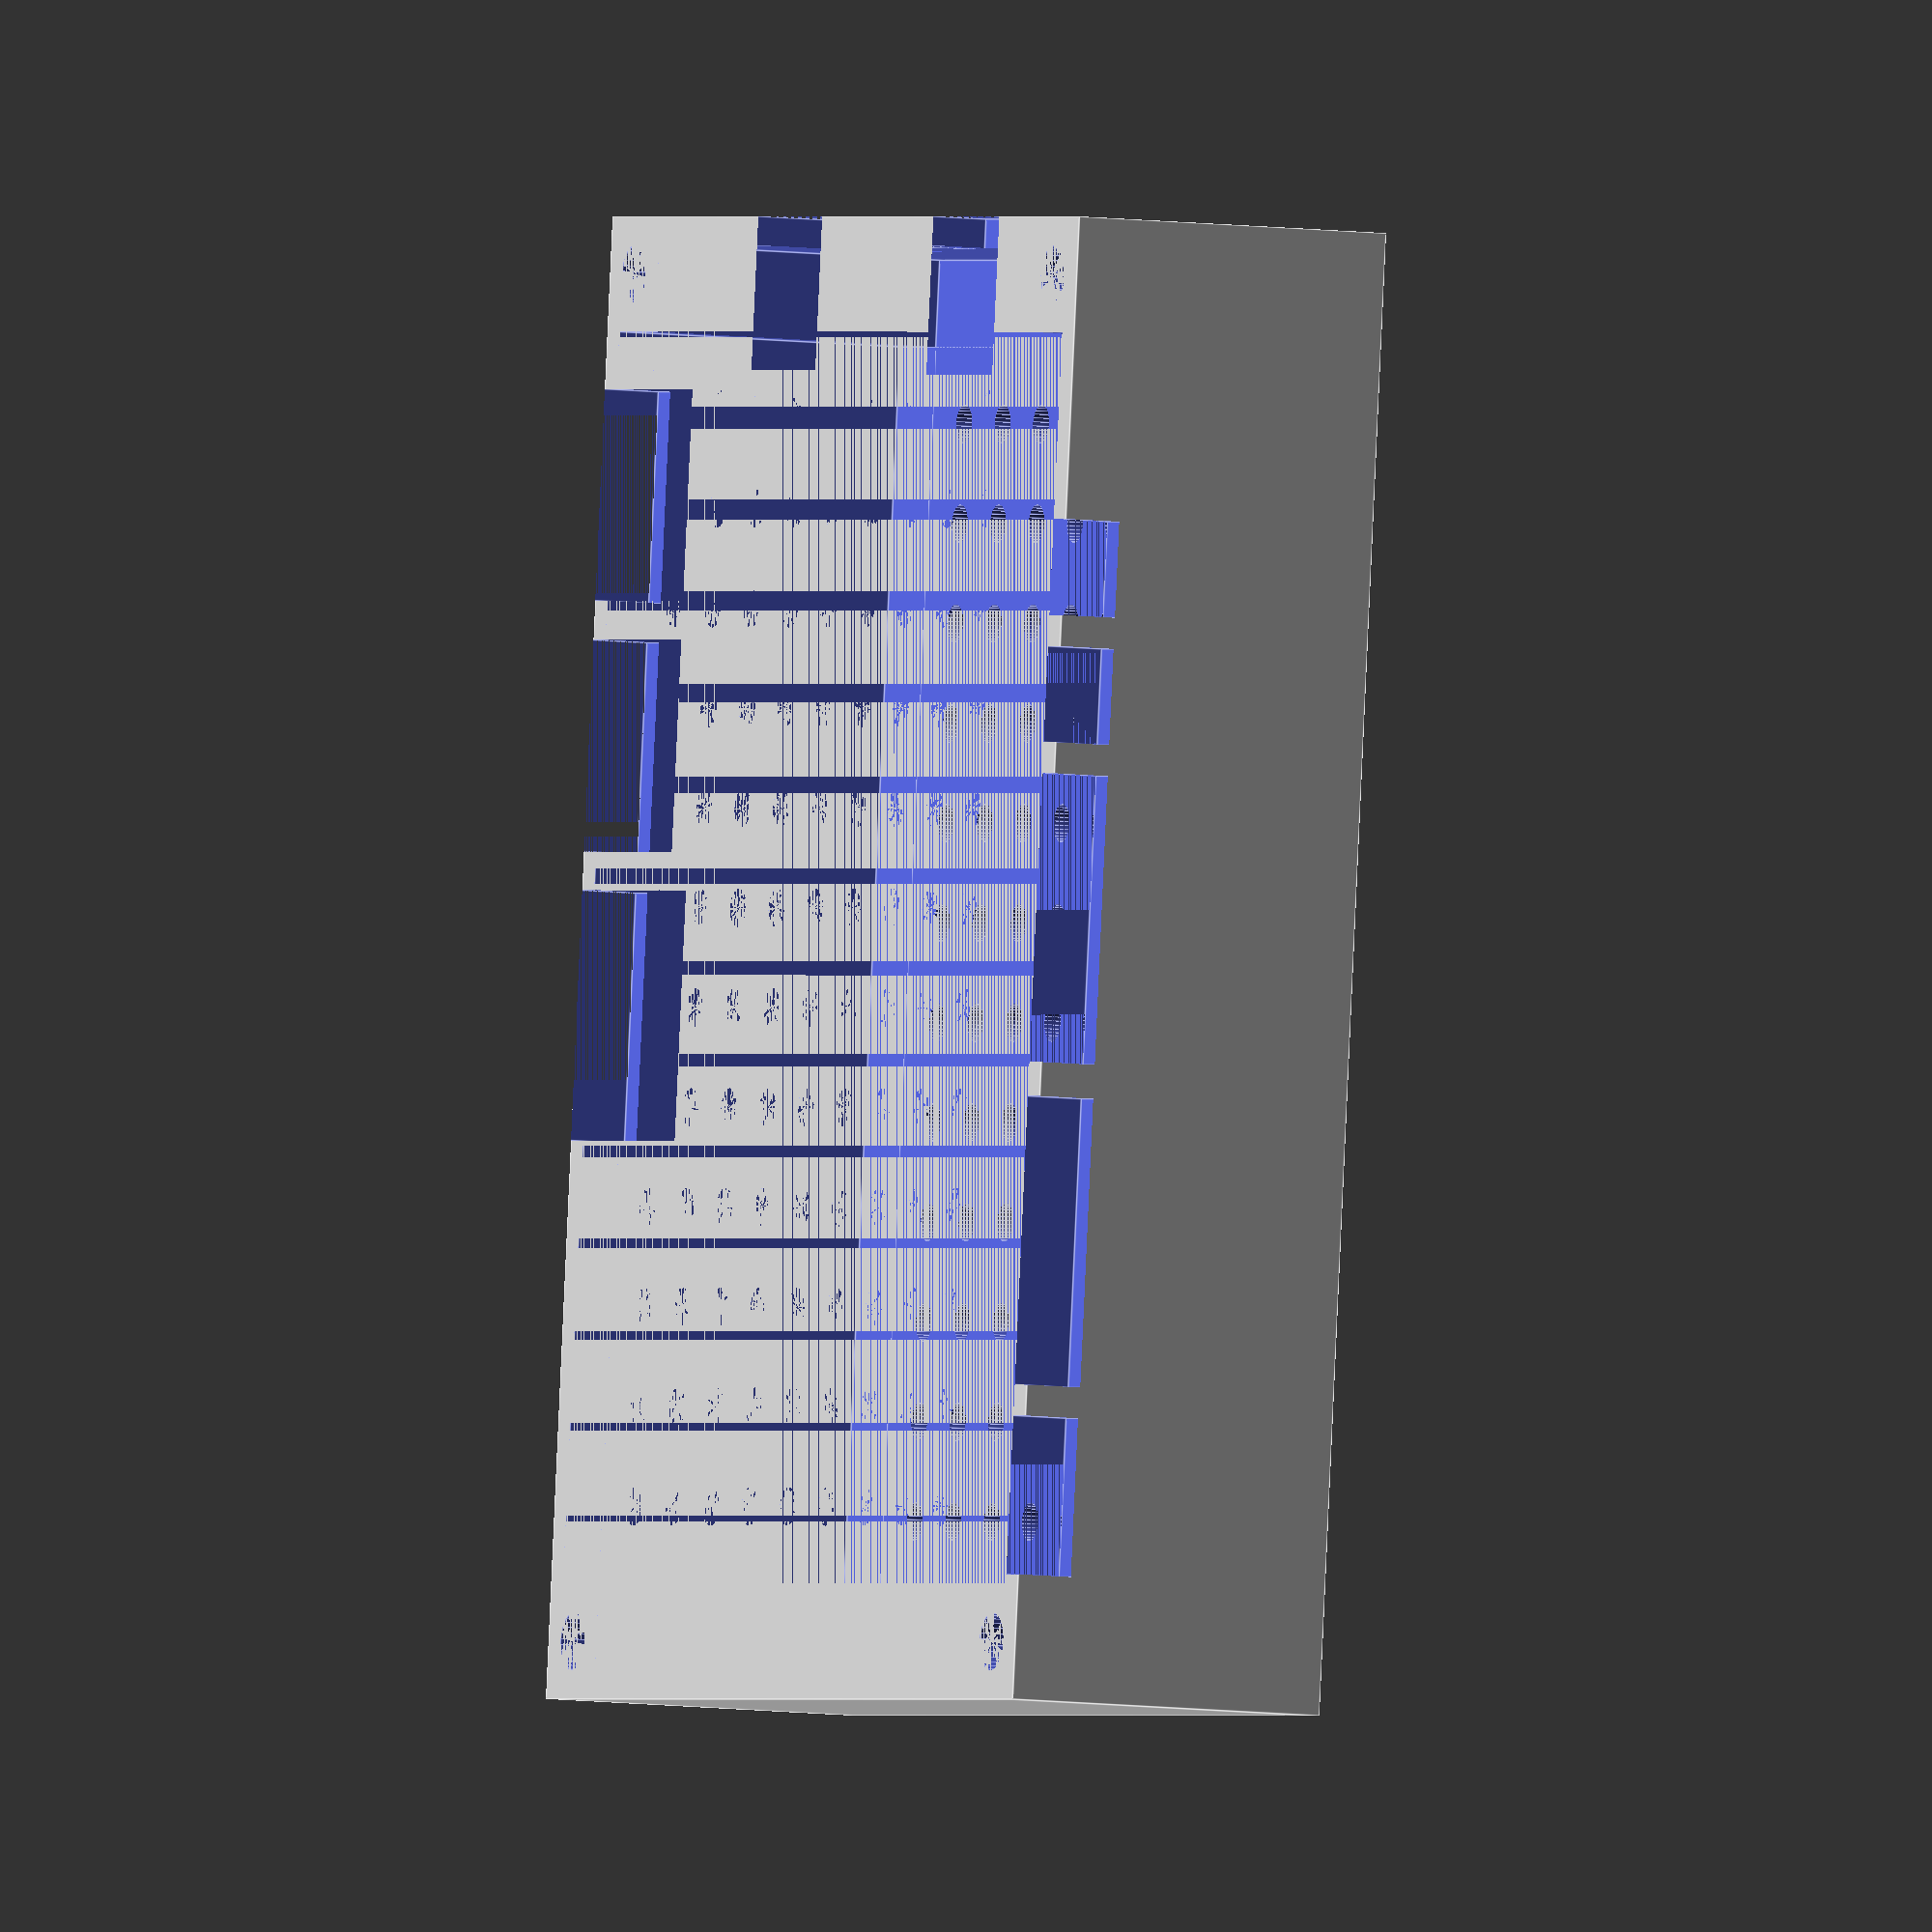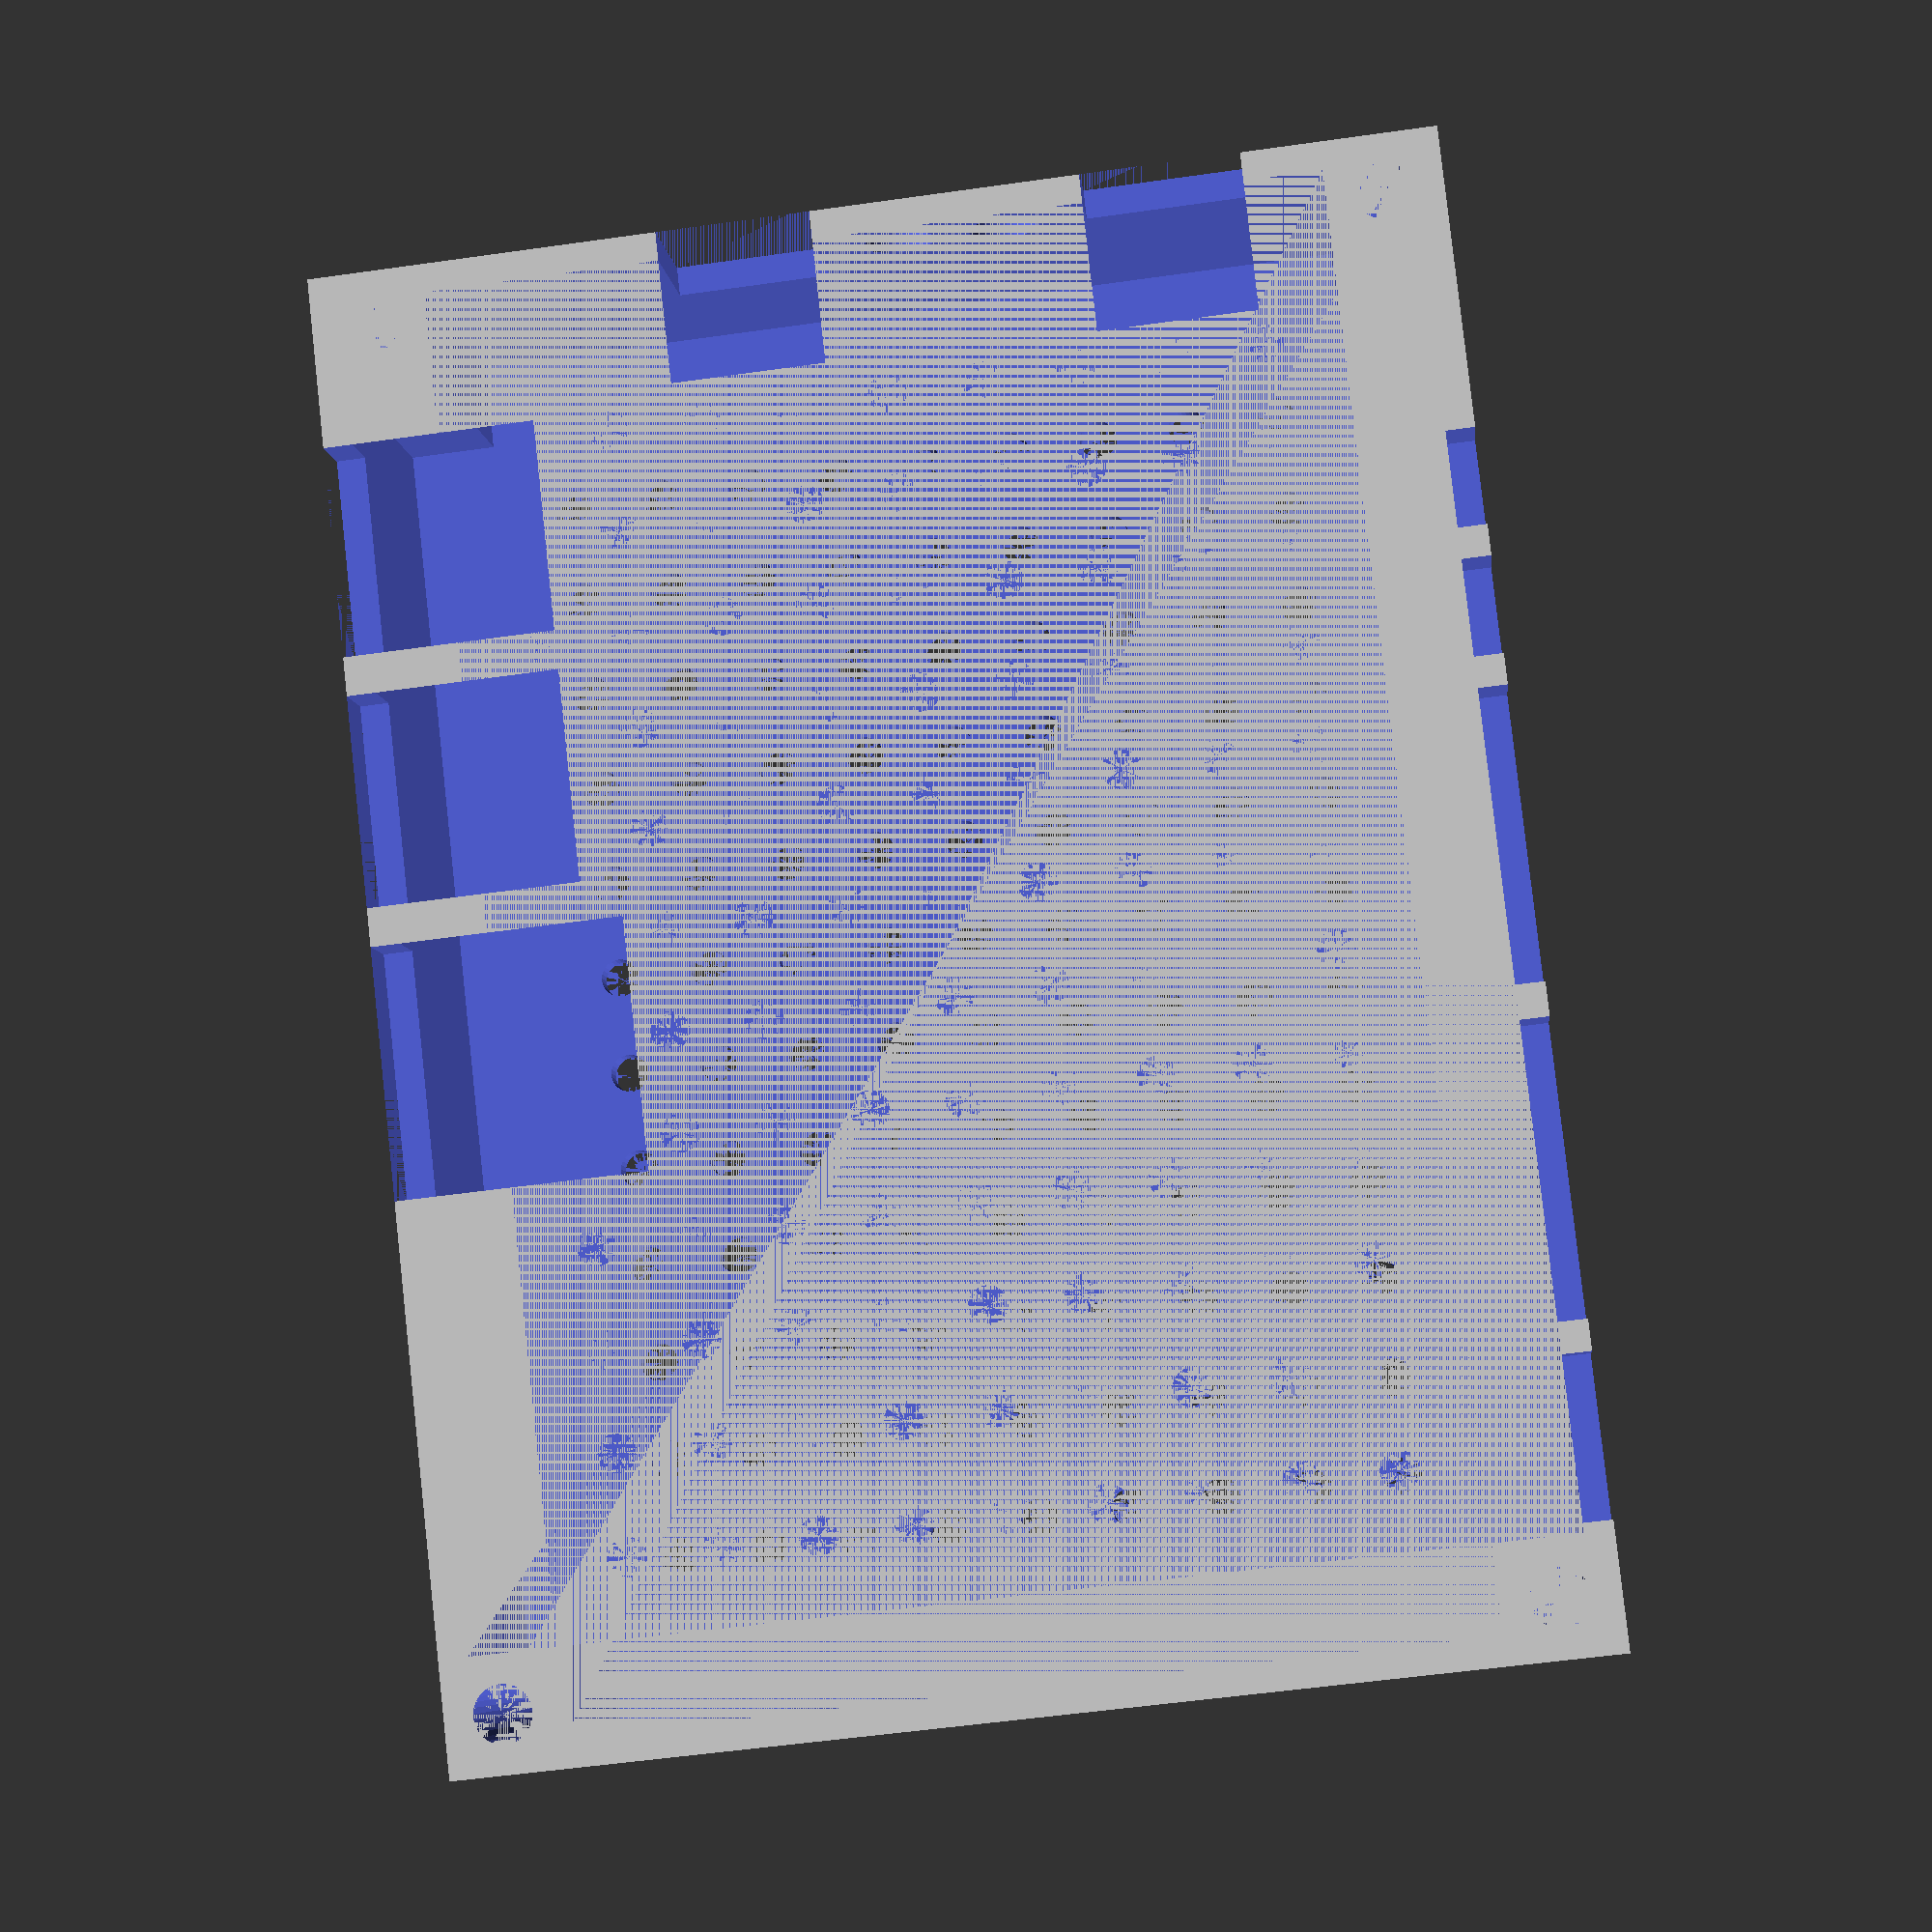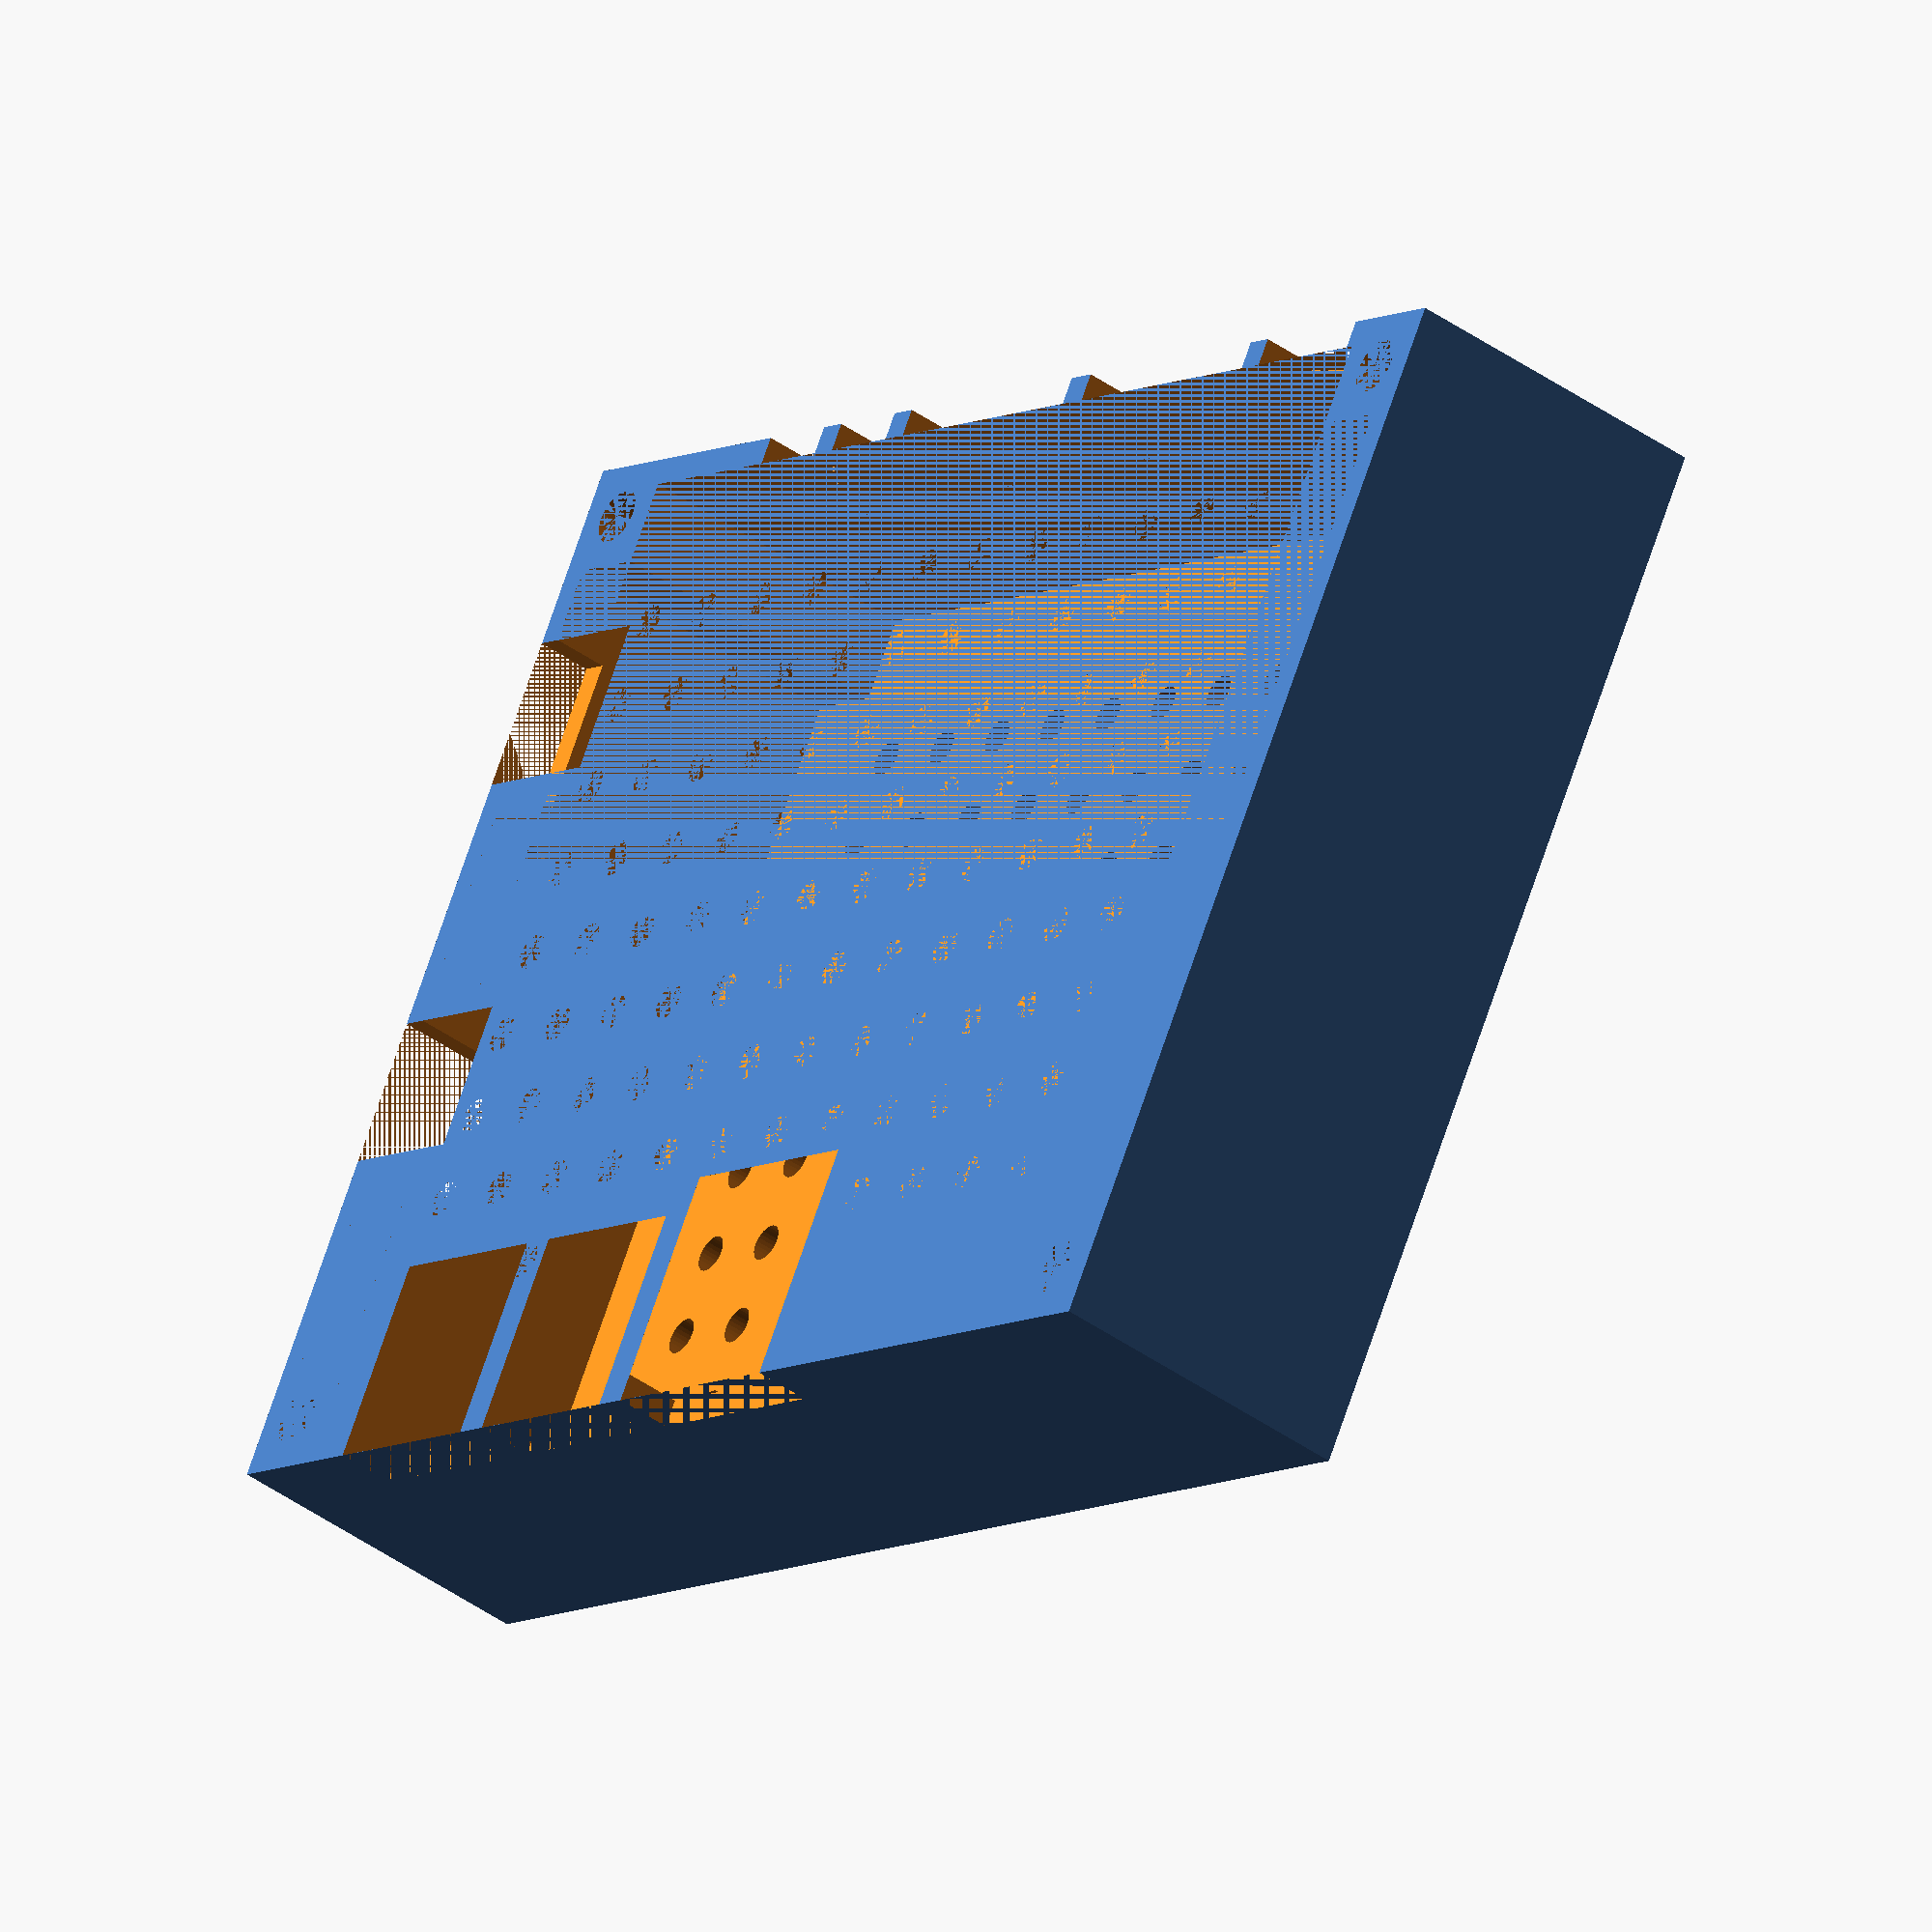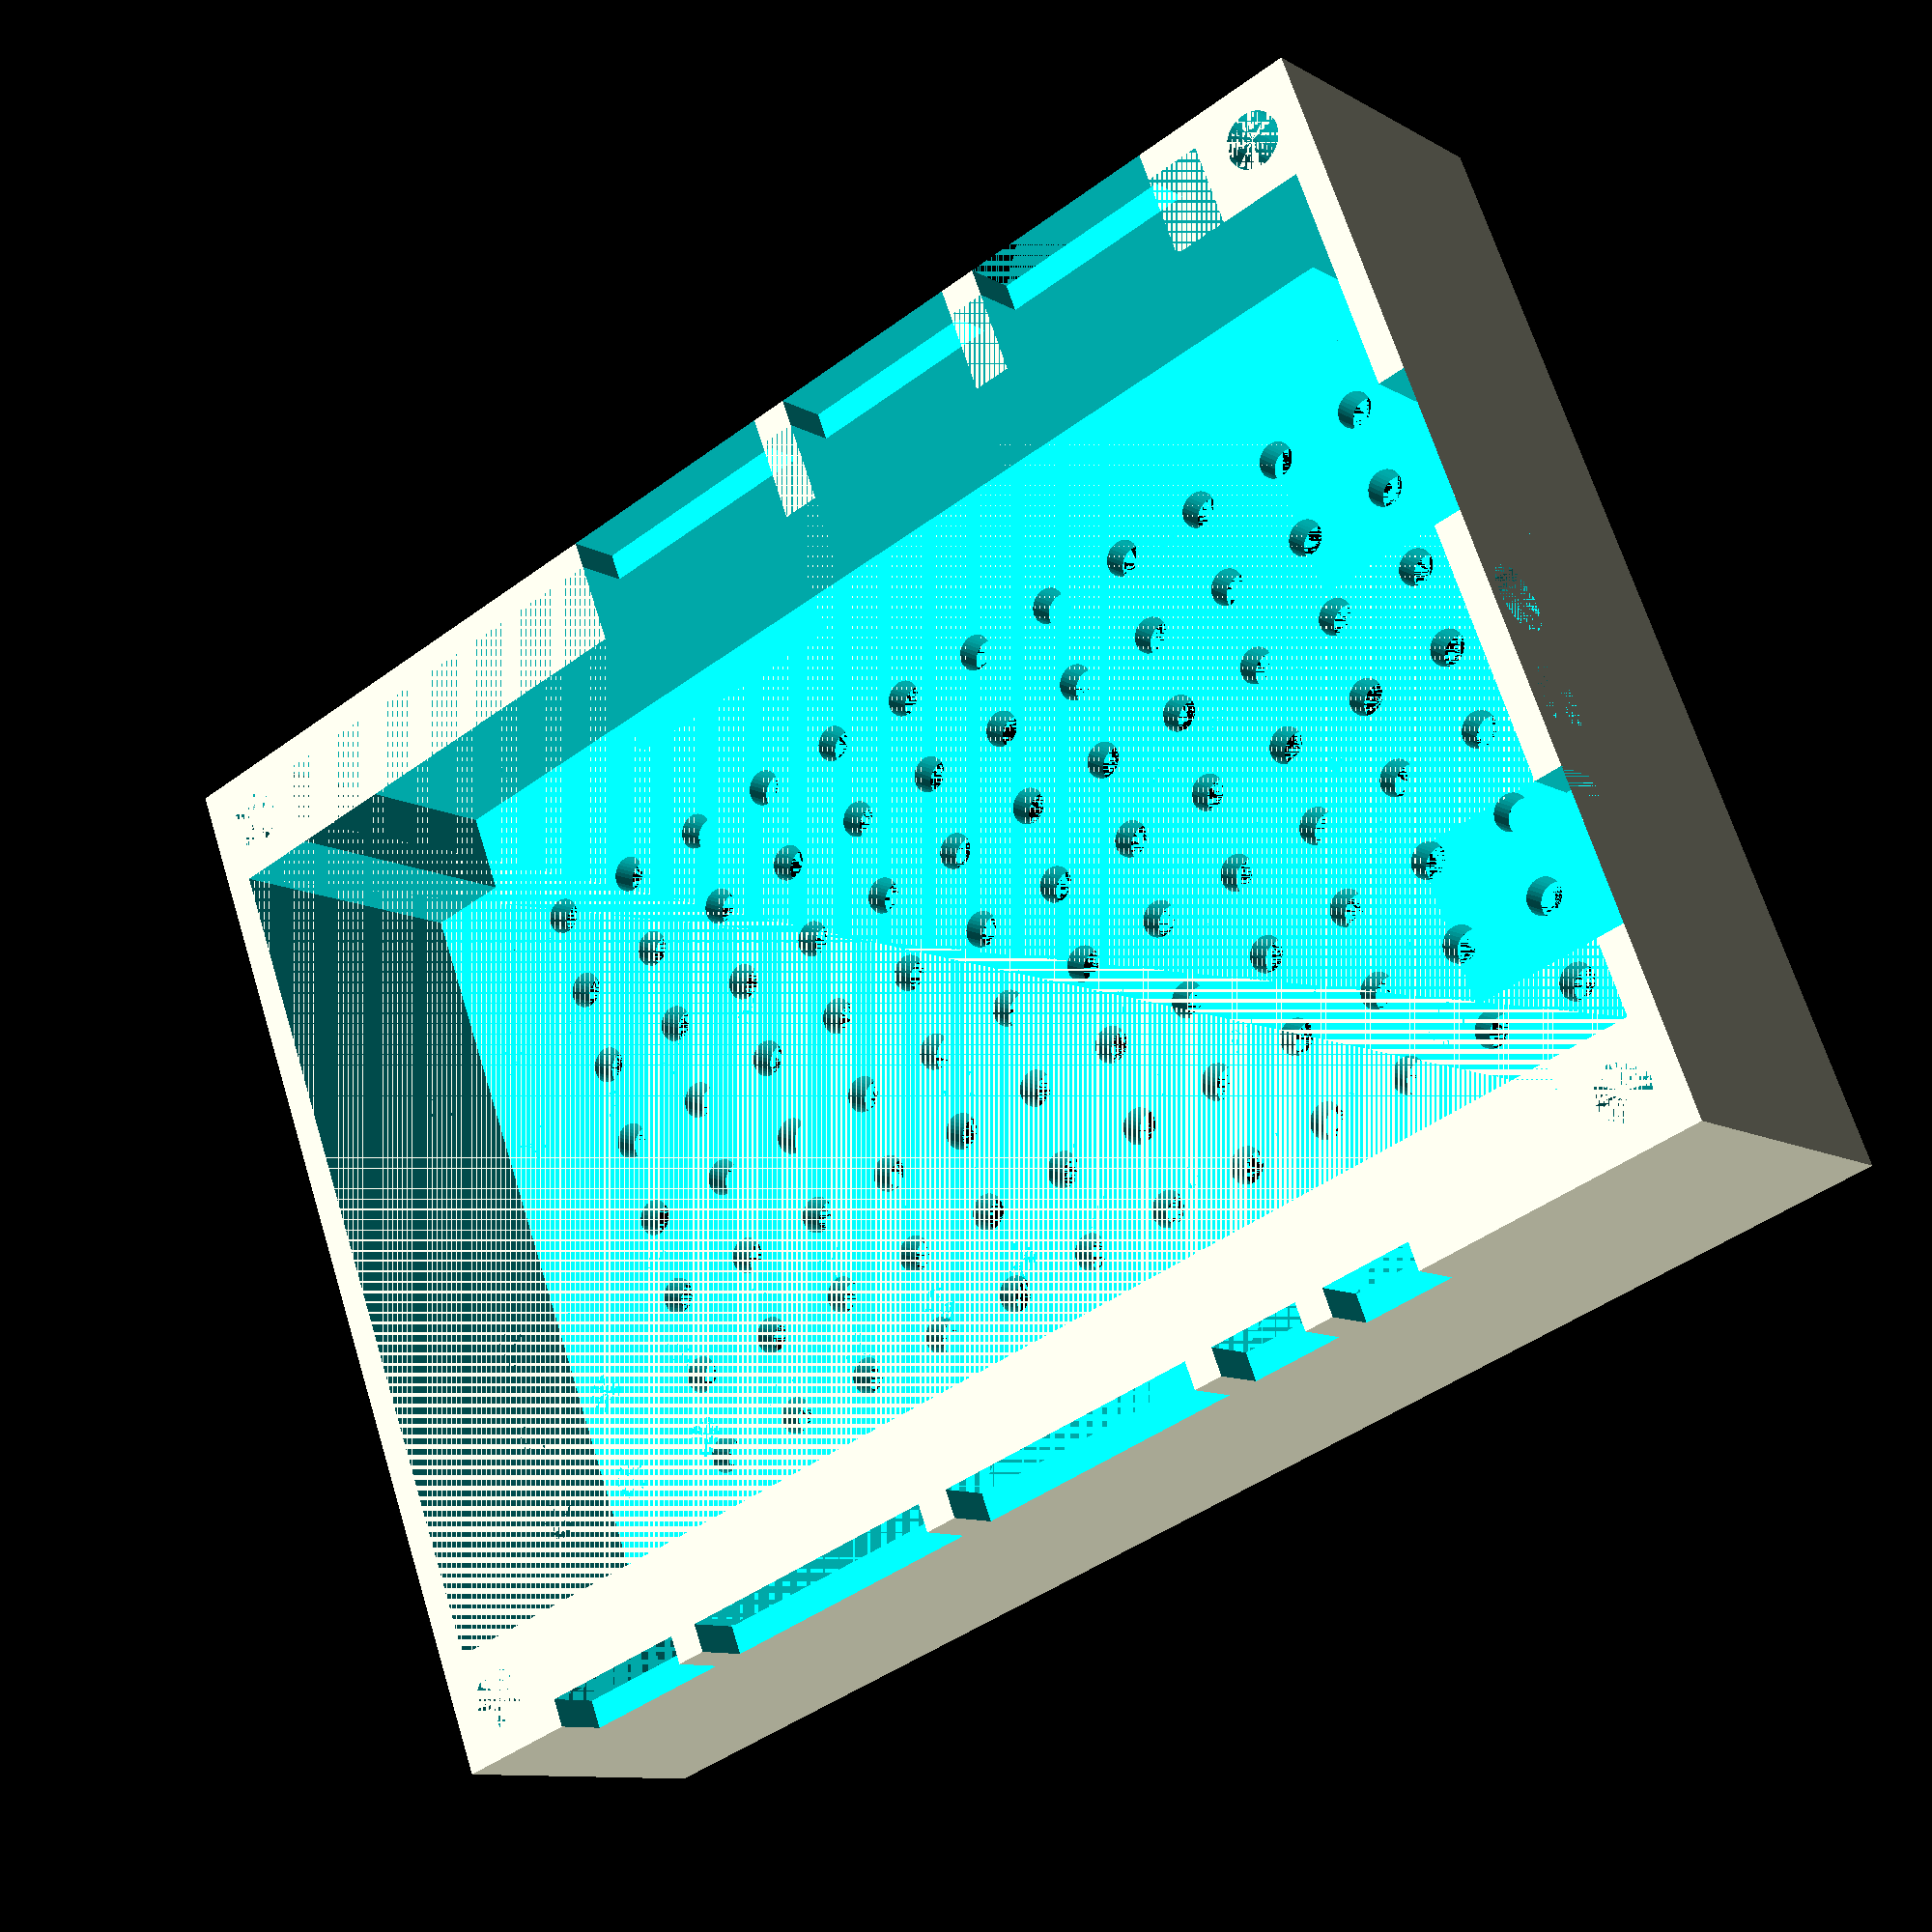
<openscad>
//PCB parameter
Shell_Thickness=1.5;
PCB_Length=77;
PCB_Width=58.5;
PCB_Thickness=0;
Core_PCB_Thickness=3;
Battery_Thickness=10;

Corner_Length=6;
Spiral_Hole_Radius=1.5;
Spiral_Hole_cap_Radius=2.5;
Spiral_Hole_cap_Height=2.0;

Cooling_layer_Thickness=3.0;

Cube_Length=PCB_Length;
Cube_Width=PCB_Width;
Cube_Height_bottom=Shell_Thickness+
            PCB_Thickness+
            Core_PCB_Thickness+
            Cooling_layer_Thickness;
Cube_Height_cover=Battery_Thickness+
            Shell_Thickness+
            PCB_Thickness+
            Core_PCB_Thickness+
            Cooling_layer_Thickness;

//Thermal Via parameter
drill_start_x=10;
drill_start_y=10;
drill_num_x=11;
drill_num_y=8;
drill_Radius=1;
drill_gap_x=(Cube_Length-2*drill_start_x)/drill_num_x;
drill_gap_y=(Cube_Width-2*drill_start_y)/drill_num_y;

//margin
margin_offset=0.5;
//resolution ratio
resolution=30;

module AllCubeBody(Cube_Length,Cube_Width,Cube_Height,Corner_Length){
    difference(){
    //all cube
    cube([Cube_Length,Cube_Width,Cube_Height]);
    Spiral_Hole(Cube_Height);
    ThermalVia(Cube_Height);
    DifCube(Cube_Length,Cube_Width,Cube_Height,Corner_Length,Shell_Thickness);
    }
}

module DifCube(Cube_Length,Cube_Width,Cube_Height,Corner_Length,Shell_Thickness){
    translate([Corner_Length,Shell_Thickness,Shell_Thickness])
    cube([Cube_Length-2*Corner_Length,Cube_Width-2*Shell_Thickness,Cube_Height-Shell_Thickness]);

    translate([Shell_Thickness,Corner_Length,Shell_Thickness])
    cube([Cube_Length-2*Shell_Thickness,Cube_Width-2*Corner_Length,Cube_Height-Shell_Thickness]);
}
module ThermalVia(Cube_Height){
    //drill Thermal Via
    for(z=[0:drill_num_x]){
    drill(drill_start_x,drill_start_x,drill_gap_x,drill_gap_y,z,drill_num_y,Cube_Height);
    }
}
module drill(move_x,move_y,gap_x,gap_y,number,num_y,Cube_Height)
{
    for(z=[0:num_y]){
    translate([move_x+number*gap_x,move_y+z*gap_y,0])
    cylinder(h=Cube_Height,r=drill_Radius,$fn=resolution);
    }
}
module drill_Spiral_Hole(pos_x,pos_y,Cube_Height){
            //resolution
            $fn=resolution;
            translate([pos_x,pos_y,Spiral_Hole_cap_Height])
            cylinder(h=Cube_Height-Spiral_Hole_cap_Height,r=Spiral_Hole_Radius);
}
module Spiral_Hole(Cube_Height){
    //drill origin
    drill_Spiral_Hole(Corner_Length/2,Corner_Length/2,Cube_Height);
    //drill left of top
    drill_Spiral_Hole(Corner_Length/2,Cube_Width-(Corner_Length/2),Cube_Height);
    //drill right of top
    drill_Spiral_Hole(Cube_Length-(Corner_Length/2),Cube_Width-(Corner_Length/2),Cube_Height);
    //drill right of bottom
    drill_Spiral_Hole(Cube_Length-(Corner_Length/2),Corner_Length/2,Cube_Height);
}
module drill_Spiral_Cap(pos_x,pos_y){
    $fn=resolution;
    translate([pos_x,pos_y,0])
    cylinder(h=Spiral_Hole_cap_Height,r=Spiral_Hole_cap_Radius);
}
module Spiral_Cap(){
    drill_Spiral_Cap(Corner_Length/2,Corner_Length/2);
    drill_Spiral_Cap(Corner_Length/2,Cube_Width-(Corner_Length/2));
    drill_Spiral_Cap(Cube_Length-(Corner_Length/2),Cube_Width-(Corner_Length/2));
    drill_Spiral_Cap(Cube_Length-(Corner_Length/2),Corner_Length/2);
}
module connector_drill(connector_pos_x,connector_pos_y,connector_length,connector_height){
    translate([connector_pos_x,connector_pos_y,Cube_Height_cover-connector_height])
    cube(connector_length,Shell_Thickness,connector_height);    
}
module led_drill(connector_pos_x,connector_pos_y,Radius){
    translate([connector_pos_x,connector_pos_y,Cube_Height_cover-Radius-0.8])
    rotate(a=[0,90,0])
    cylinder(r=Radius,h=Shell_Thickness+0.01,$fn=resolution);
}
module TopEdge(){
    Phone_X=16.2-margin_offset;
    Phone_Length=4+margin_offset*2;Phone_Height=3.05;
    
    MIC_X=22.81-margin_offset;
    MIC_Length=4+margin_offset*2;MIC_Height=3.05;
    
    Touch_X1=29.41-margin_offset;
    Touch_X2=46.17-margin_offset;
    Touch_SH8A_Length=14+margin_offset*2;
    Touch_SH8A_Height=3.05;
    
    Micro_USB_X=62.76-margin_offset;
    Micro_USB_Length=7.5+margin_offset*1.5;
    Micro_USB_Height=3;
    
    //Touch_X3=55.02-margin_offset;
    //Touch_SH6A_Length=8+margin_offset*2;
    //Touch_SH6A_Height=3.05;

    connector_drill(Phone_X,PCB_Width-Shell_Thickness,Phone_Length,Phone_Height); 
    connector_drill(MIC_X,PCB_Width-Shell_Thickness,MIC_Length,MIC_Height);
    connector_drill(Touch_X1,PCB_Width-Shell_Thickness,Touch_SH8A_Length,Touch_SH8A_Height);
    connector_drill(Touch_X2,PCB_Width-Shell_Thickness,Touch_SH8A_Length,Touch_SH8A_Height);
    connector_drill(Micro_USB_X,PCB_Width-Shell_Thickness,Micro_USB_Length,Micro_USB_Height);
 //connector_drill(Touch_X3,PCB_Width-Shell_Thickness,Touch_SH6A_Length,Touch_SH6A_Height);
}
module  LeftEdge(){
    Power_Y=18.27;
    Power_Length=8;
    Power_Height=7.0;
    LED_Y1=30.49;
    LED_Y2=35.96;
    LED_Radius=1.85;
    
    // LED_Y1=29.97;LED_Y2=35.94;
    // LED_Length=6;LED_Height=6;
    Micro_USB_Y=40.71-margin_offset;
    Micro_USB_Length=7.5+margin_offset*1.5;Micro_USB_Height=3;
    
    connector_drill(0,Power_Y,Power_Length,Power_Height);
    led_drill(0,LED_Y1,LED_Radius);
    led_drill(0,LED_Y2,LED_Radius);
    // connector_drill(0,LED_Y1,LED_Length,LED_Height);
    // connector_drill(0,LED_Y2,LED_Length,LED_Height);
    connector_drill(0,Micro_USB_Y,Micro_USB_Length,Micro_USB_Height);
}
module BottomEdge(){
    //BAT_X=21.24-margin_offset;
    //BAT_Length=5+margin_offset*2;BAT_Height=4.8;
    CSI_X1=9.47-margin_offset;
    CSI_X2=22.5-margin_offset;
    Camera_SH12A_Length=10+margin_offset*2;
    Camera_SH12A_Height=3.05;
    // IXP_Length=4.4;IXP_Height=2;
    
    TF_X=35.5-margin_offset;
    TF_SH10A_Length=12+margin_offset*2;TF_SH10A_Height=3.05;
    
    connector_drill(CSI_X1,0,Camera_SH12A_Length,Camera_SH12A_Height);
    connector_drill(CSI_X2,0,Camera_SH12A_Length,Camera_SH12A_Height);
    //connector_drill(BAT_X,0,BAT_Length,BAT_Height);
    connector_drill(TF_X,0,TF_SH10A_Length,TF_SH10A_Height);
}
module BoxBottom(Cube_Length,Cube_Width,Cube_Height){
difference(){
    AllCubeBody(Cube_Length,Cube_Width,Cube_Height,Corner_Length);
    Spiral_Cap();
}
}
module BoxCover(Cube_Length,Cube_Width,Cube_Height){
difference(){
    AllCubeBody(Cube_Length,Cube_Width,Cube_Height,Corner_Length);
    BottomEdge();
    TopEdge();
    LeftEdge();
}
}

//translate([0,-Cube_Width-10,0])
//BoxBottom(Cube_Length,Cube_Width,Cube_Height_bottom);
BoxCover(Cube_Length,Cube_Width,Cube_Height_cover);
</openscad>
<views>
elev=6.8 azim=96.2 roll=65.4 proj=o view=edges
elev=186.9 azim=263.7 roll=174.2 proj=p view=wireframe
elev=44.1 azim=29.7 roll=50.4 proj=o view=solid
elev=10.4 azim=158.7 roll=35.6 proj=p view=wireframe
</views>
